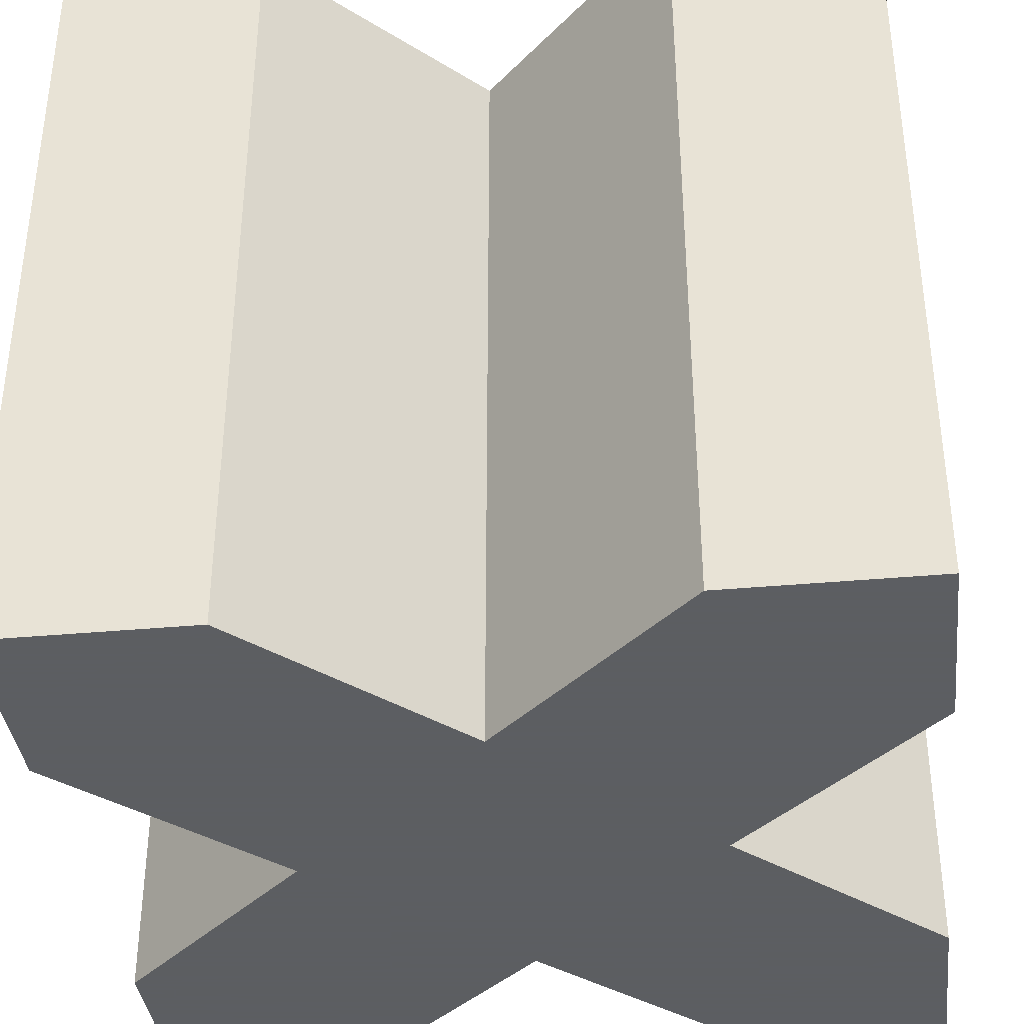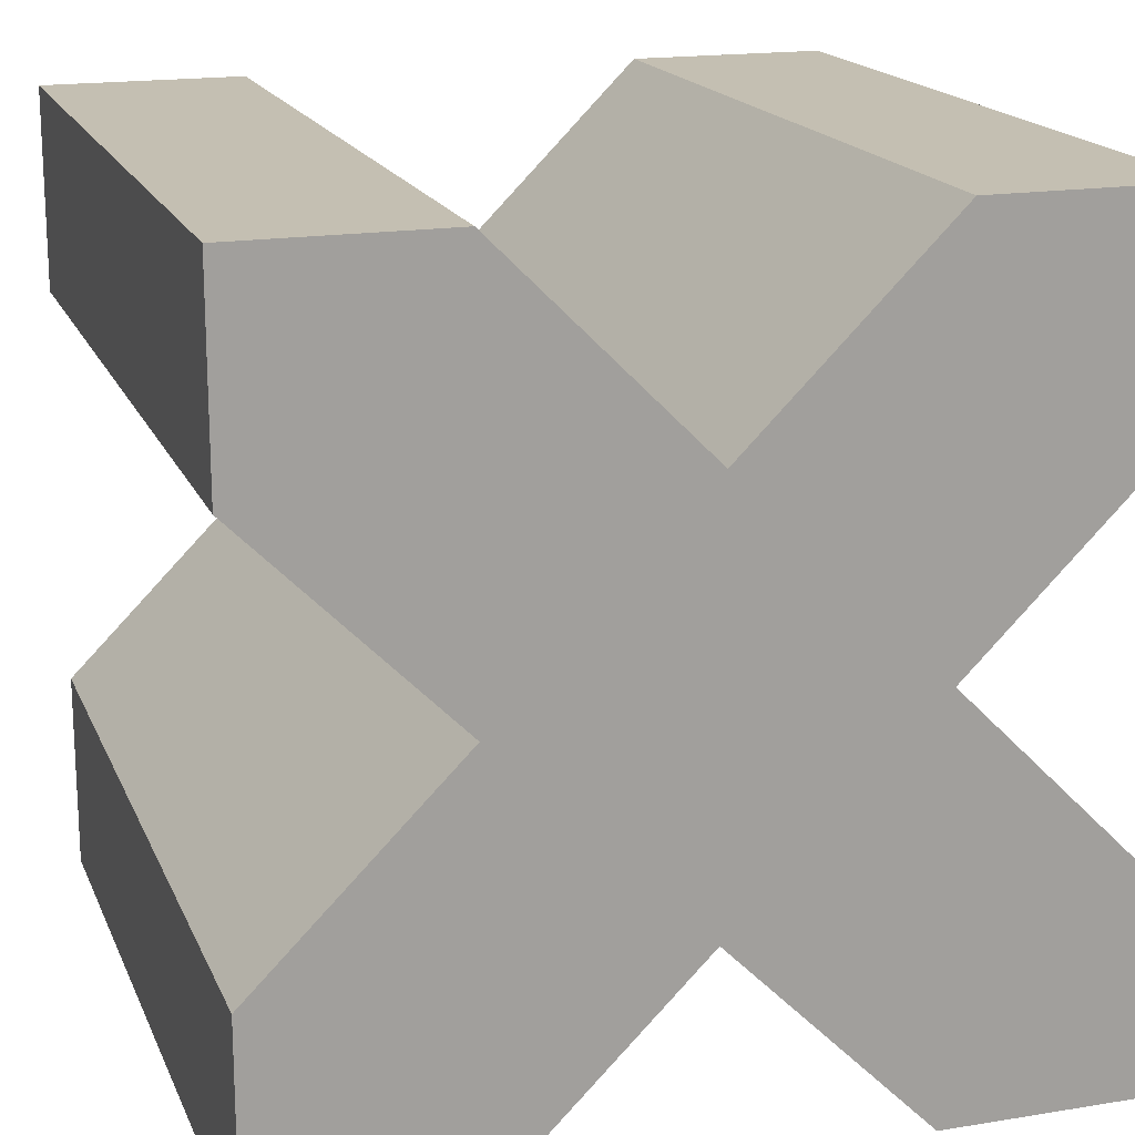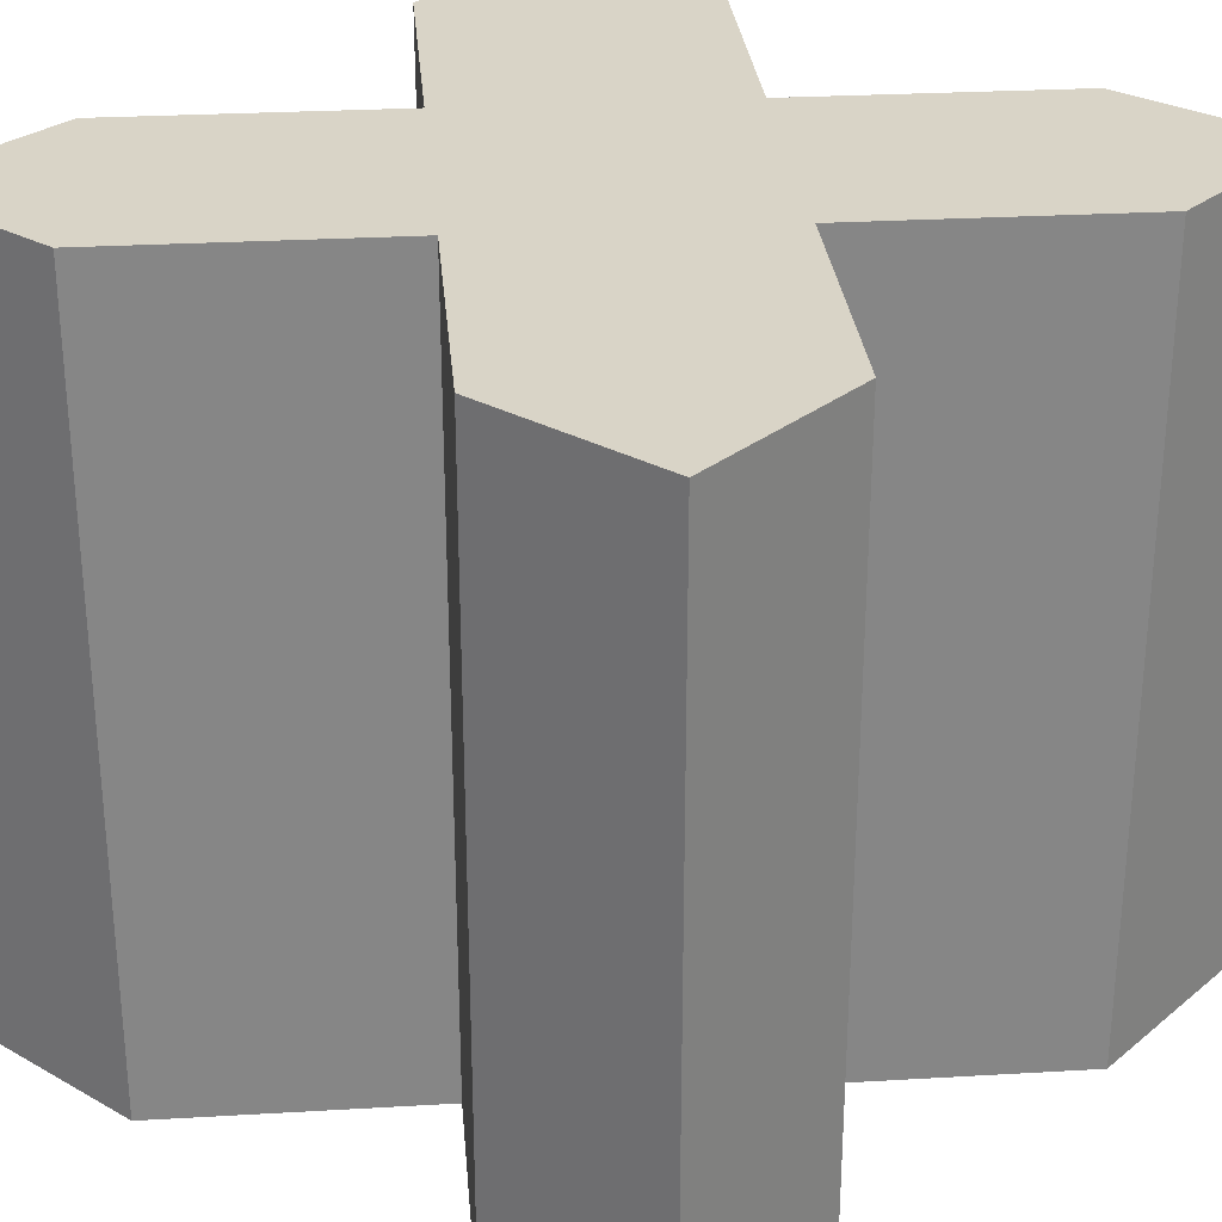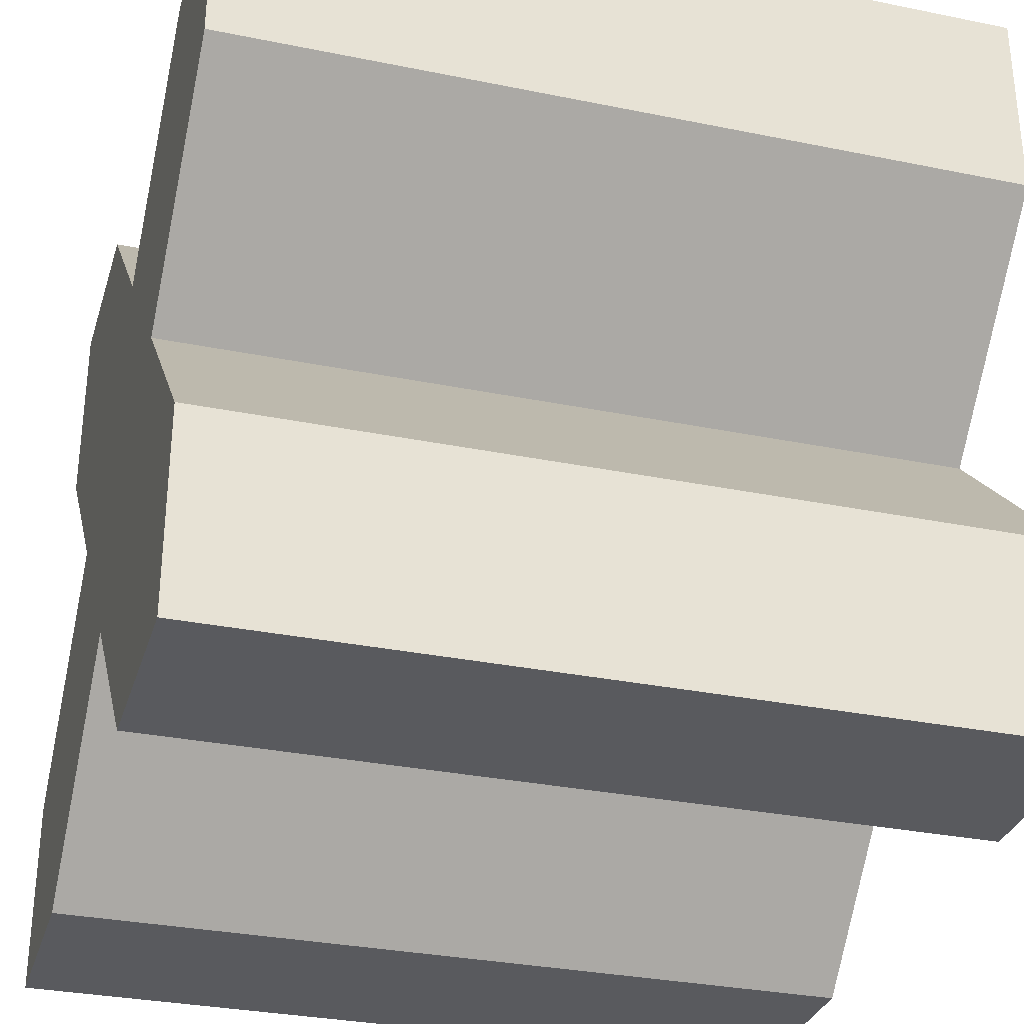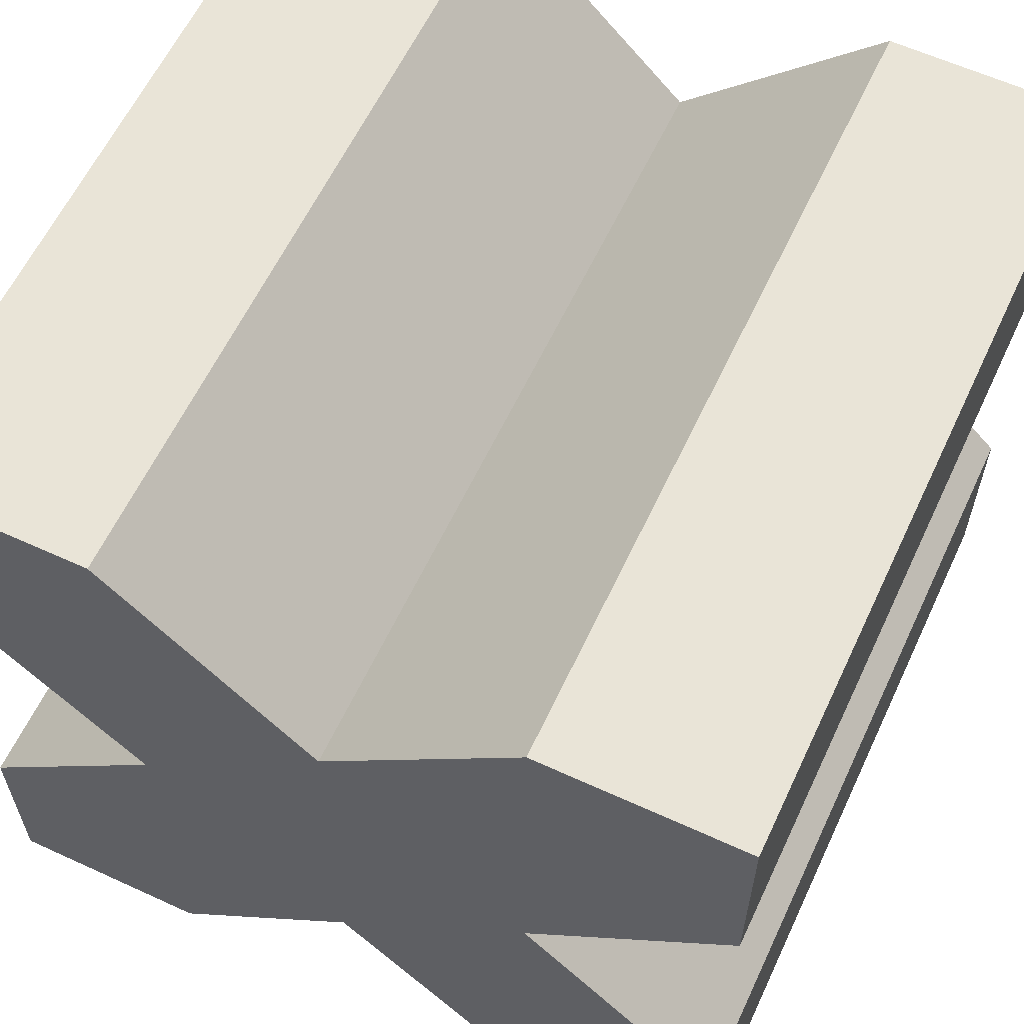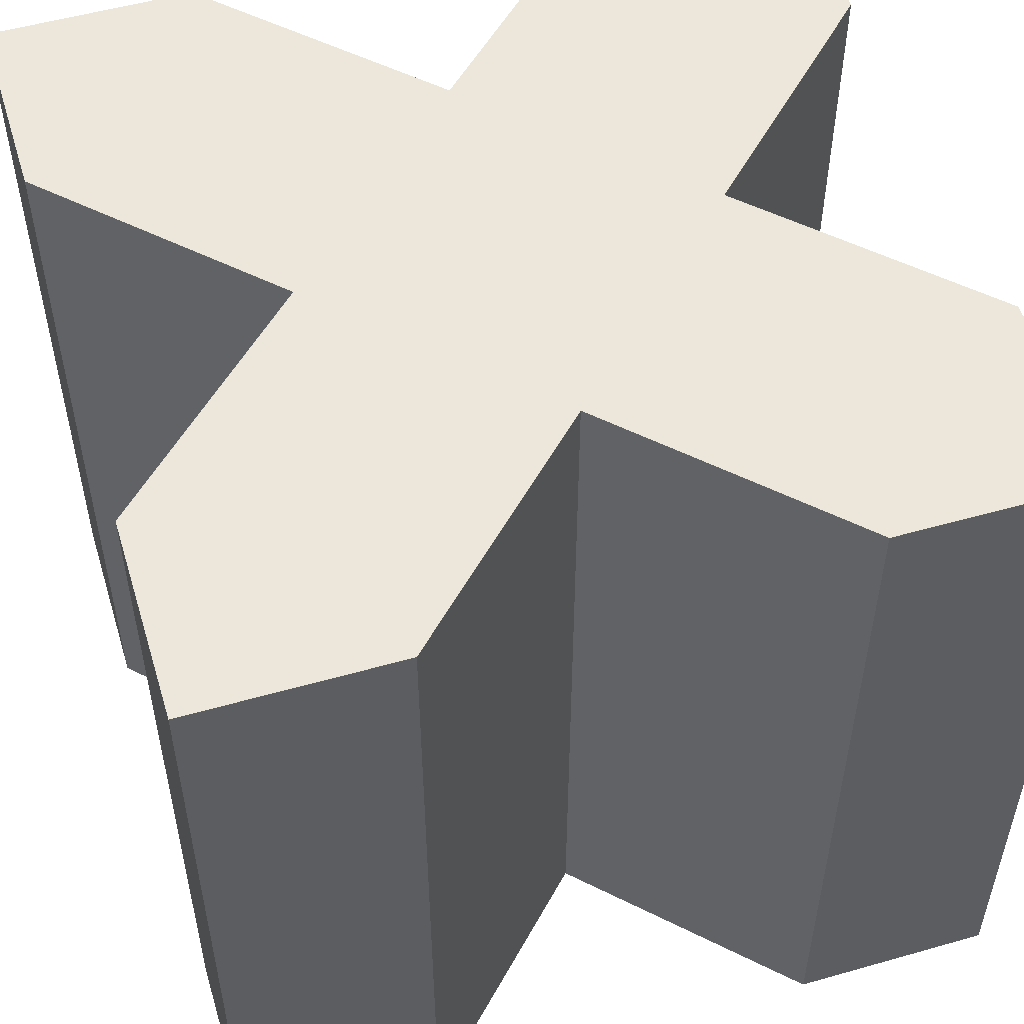
<metadata>
{"format":"obj","ext":"obj","renderer":"f3d","projection":"perspective","resolution":1024,"background":"white","views":[{"elev":-37.4,"azim":96.7,"up":"+Y"},{"elev":17.6,"azim":-17.9,"up":"+Z"},{"elev":28.4,"azim":-140.0,"up":"+Y"},{"elev":-31.6,"azim":-106.1,"up":"+Z"},{"elev":60.8,"azim":25.1,"up":"+Z"},{"elev":53.3,"azim":163.1,"up":"+Y"}]}
</metadata>
<code>
o bishop_W_Bishop_003
v 1.002 0.003893 -1.006
v 1.002 0.003893 -0.5057
v 0.502 0.003893 -1.006
v 1.002 2.004 -1.006
v 0.502 2.004 -1.006
v 1.002 2.004 -0.5057
v -0.998 0.003893 -0.5057
v -0.998 2.004 -0.5057
v -0.998 2.004 -1.006
v -0.998 0.003893 -1.006
v -0.498 0.003893 0.9943
v -0.498 2.004 0.9943
v -0.998 2.004 0.9943
v -0.998 0.003893 0.9943
v 1.002 0.003893 0.4943
v 1.002 2.004 0.4943
v 1.002 2.004 0.9943
v 1.002 0.003893 0.9943
v -0.998 0.003893 0.4943
v -0.498 2.004 -1.006
v -0.498 0.003893 -1.006
v 0.502 2.004 0.9943
v 0.502 0.003893 0.9943
v 0.001968 0.003893 0.4943
v -0.498 0.003893 -0.005662
v 0.001968 0.003893 -0.5057
v 0.502 0.003893 -0.005662
v -0.998 2.004 0.4943
v 0.502 2.004 -0.005661
v 0.001968 2.004 0.4943
v -0.498 2.004 -0.005661
v 0.001968 2.004 -0.5057
f 1 2 3
f 4 5 6
f 4 1 3 5
f 7 8 9 10
f 11 12 13 14
f 15 16 17 18
f 11 14 19
f 20 9 8
f 10 9 20 21
f 18 17 22 23
f 24 25 26 27
f 15 18 23
f 22 17 16
f 14 13 28 19
f 1 4 6 2
f 7 10 21
f 16 29 30 22
f 28 13 12
f 31 30 29 32
f 8 31 32 20
f 6 5 32 29
f 28 12 30 31
f 15 23 24 27
f 21 26 25 7
f 11 19 25 24
f 3 2 27 26
f 25 31 8 7
f 11 24 30 12
f 27 29 16 15
f 26 32 5 3
f 21 20 32 26
f 19 28 31 25
f 23 22 30 24
f 2 6 29 27

</code>
